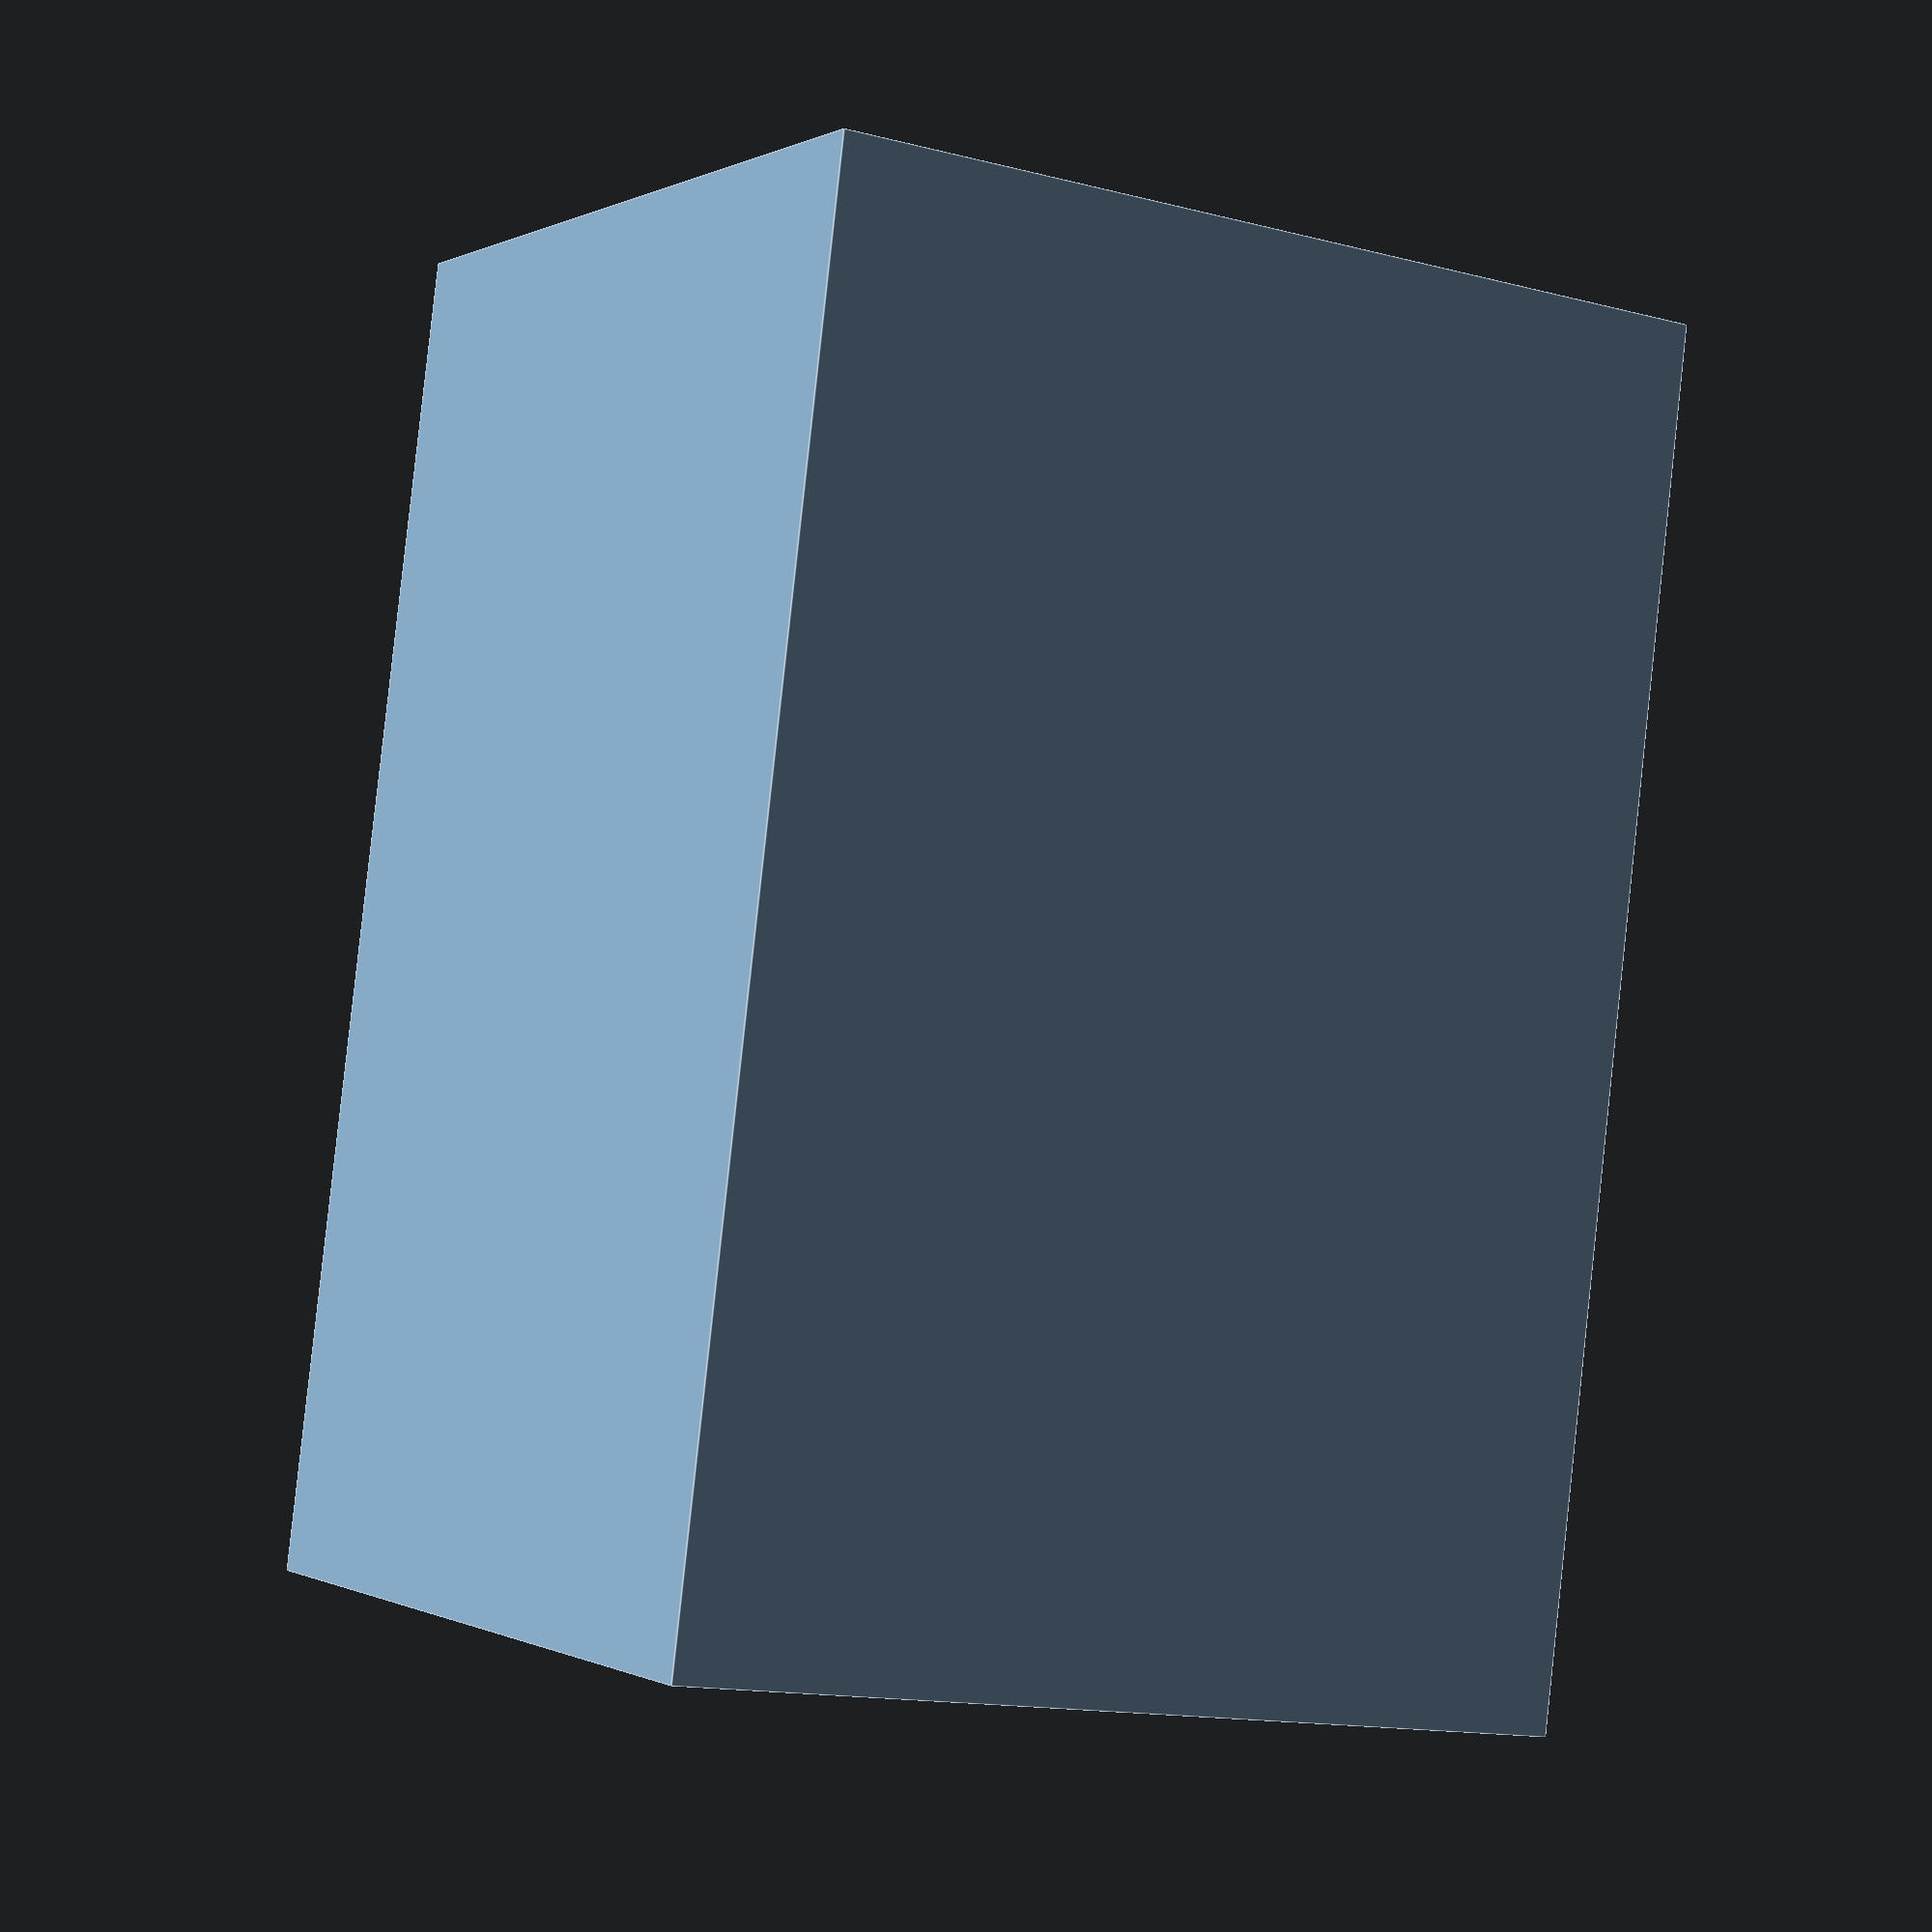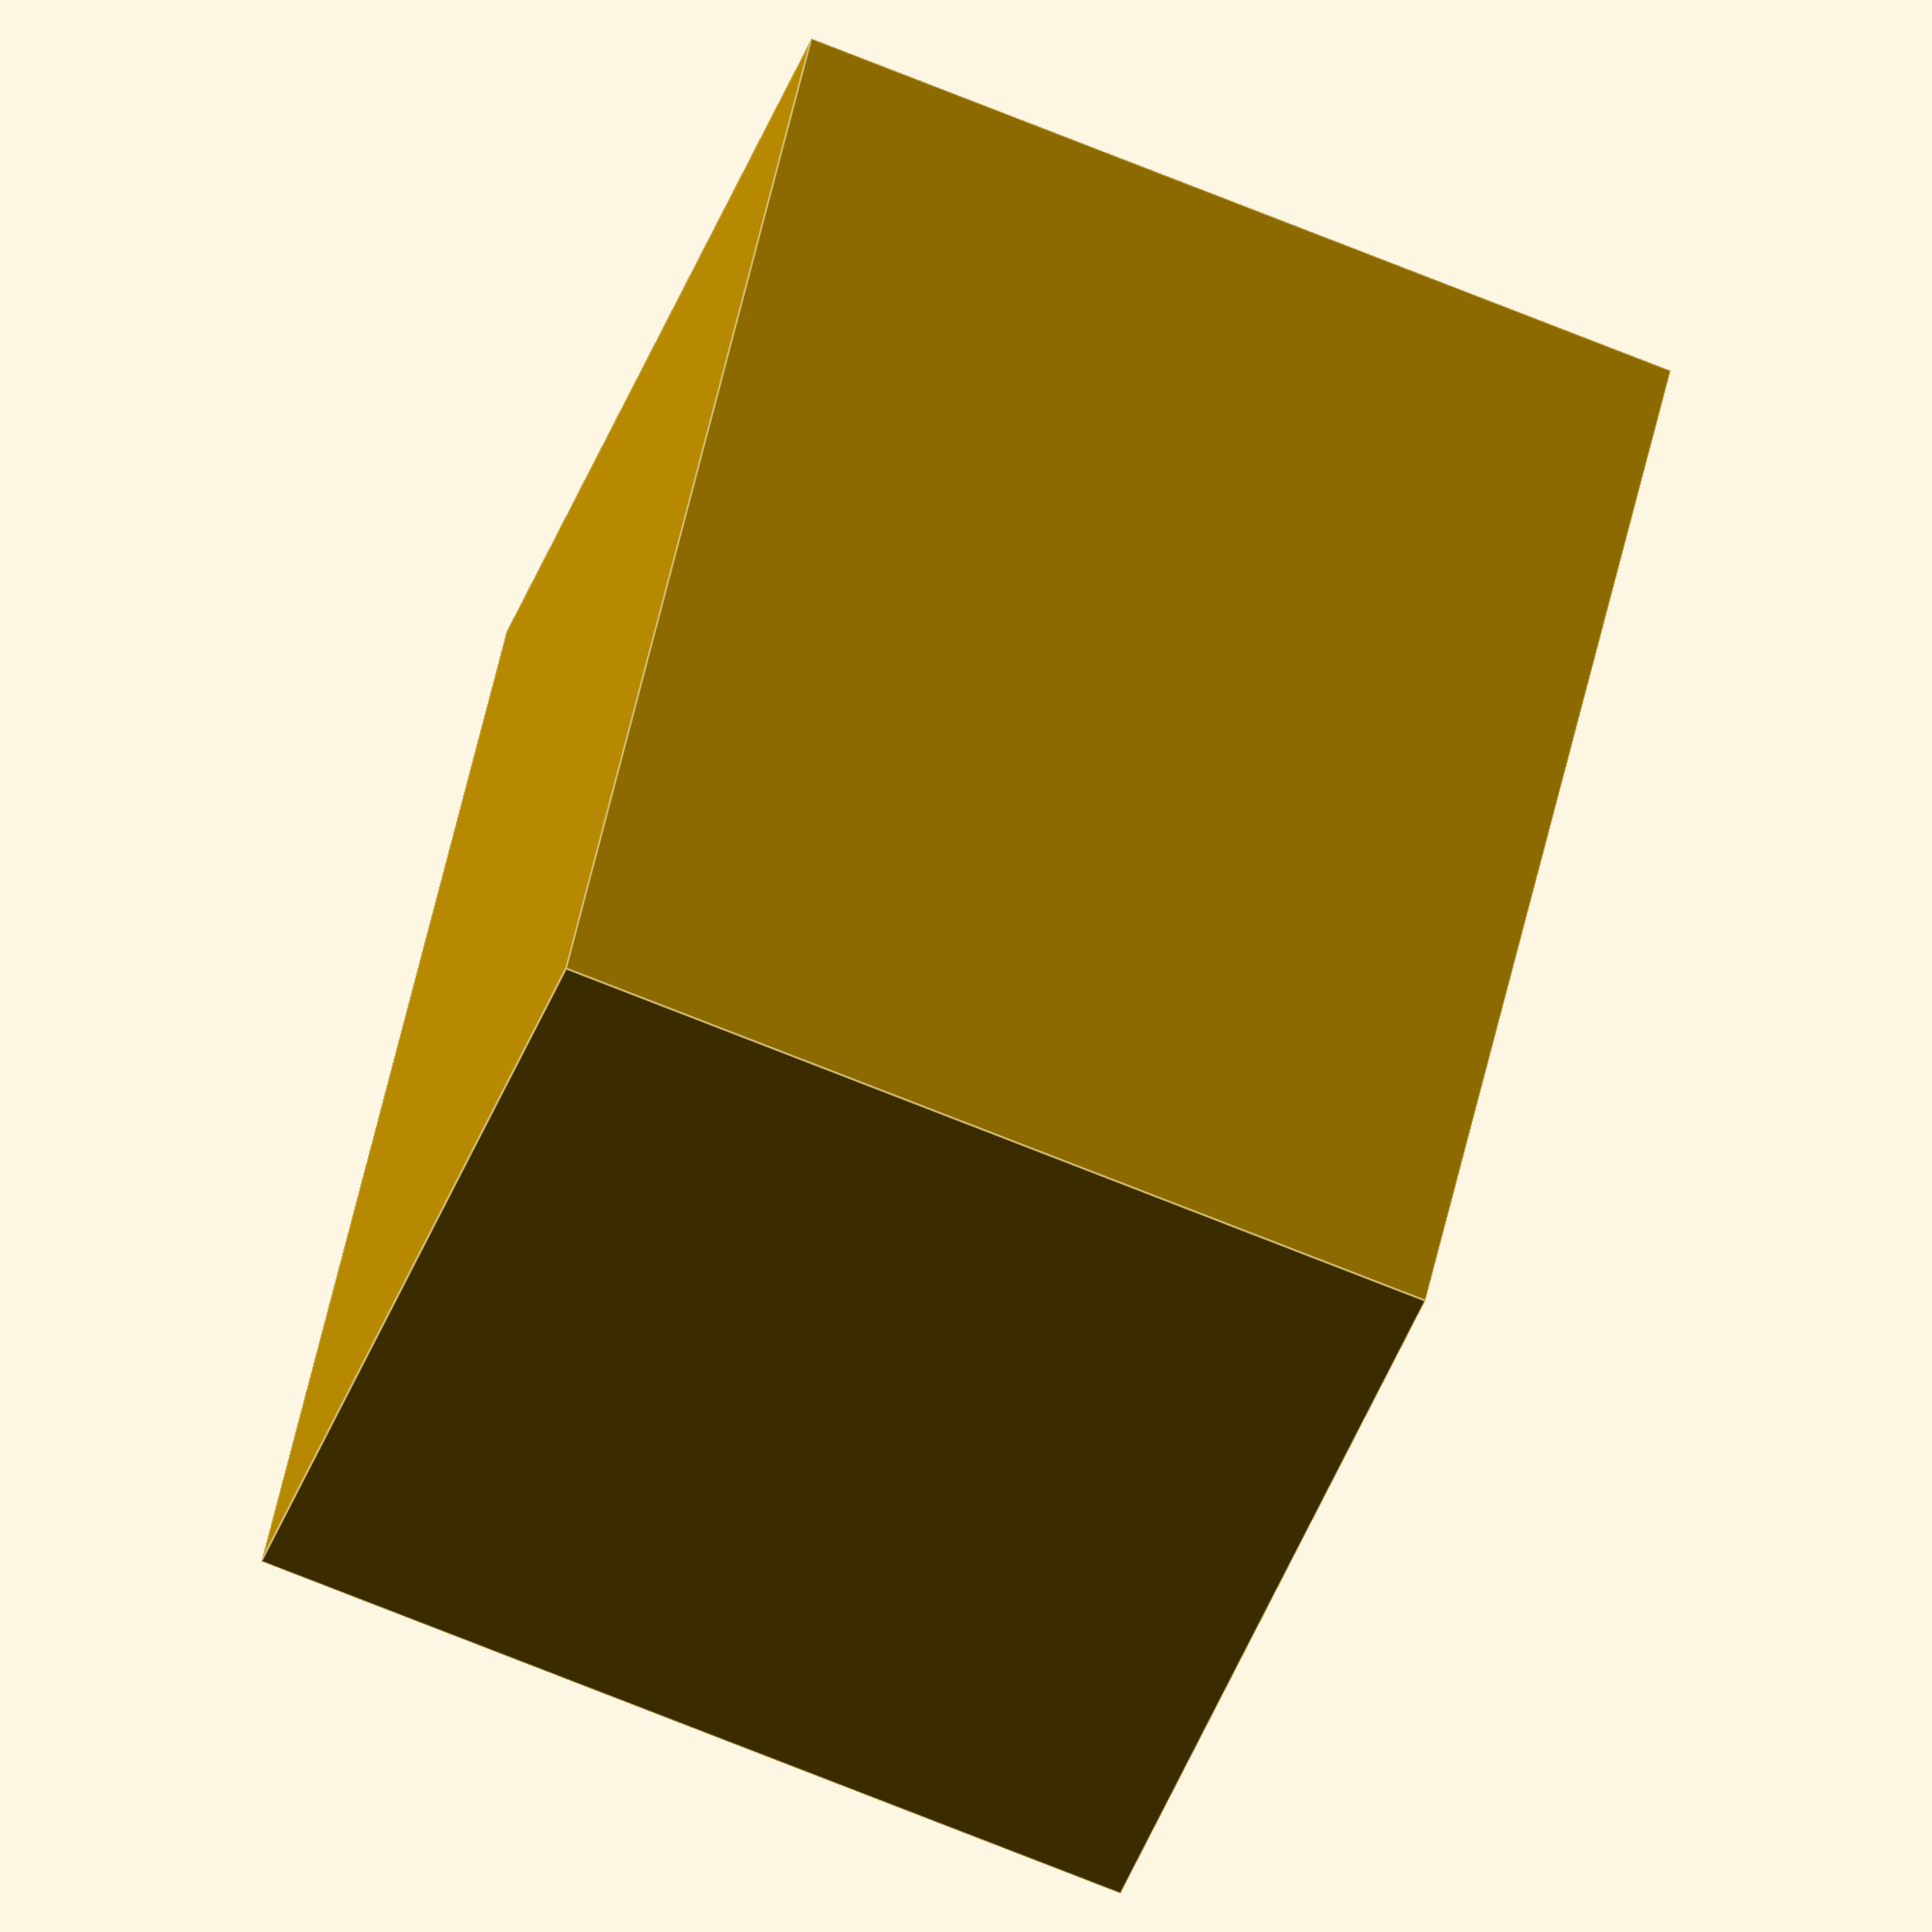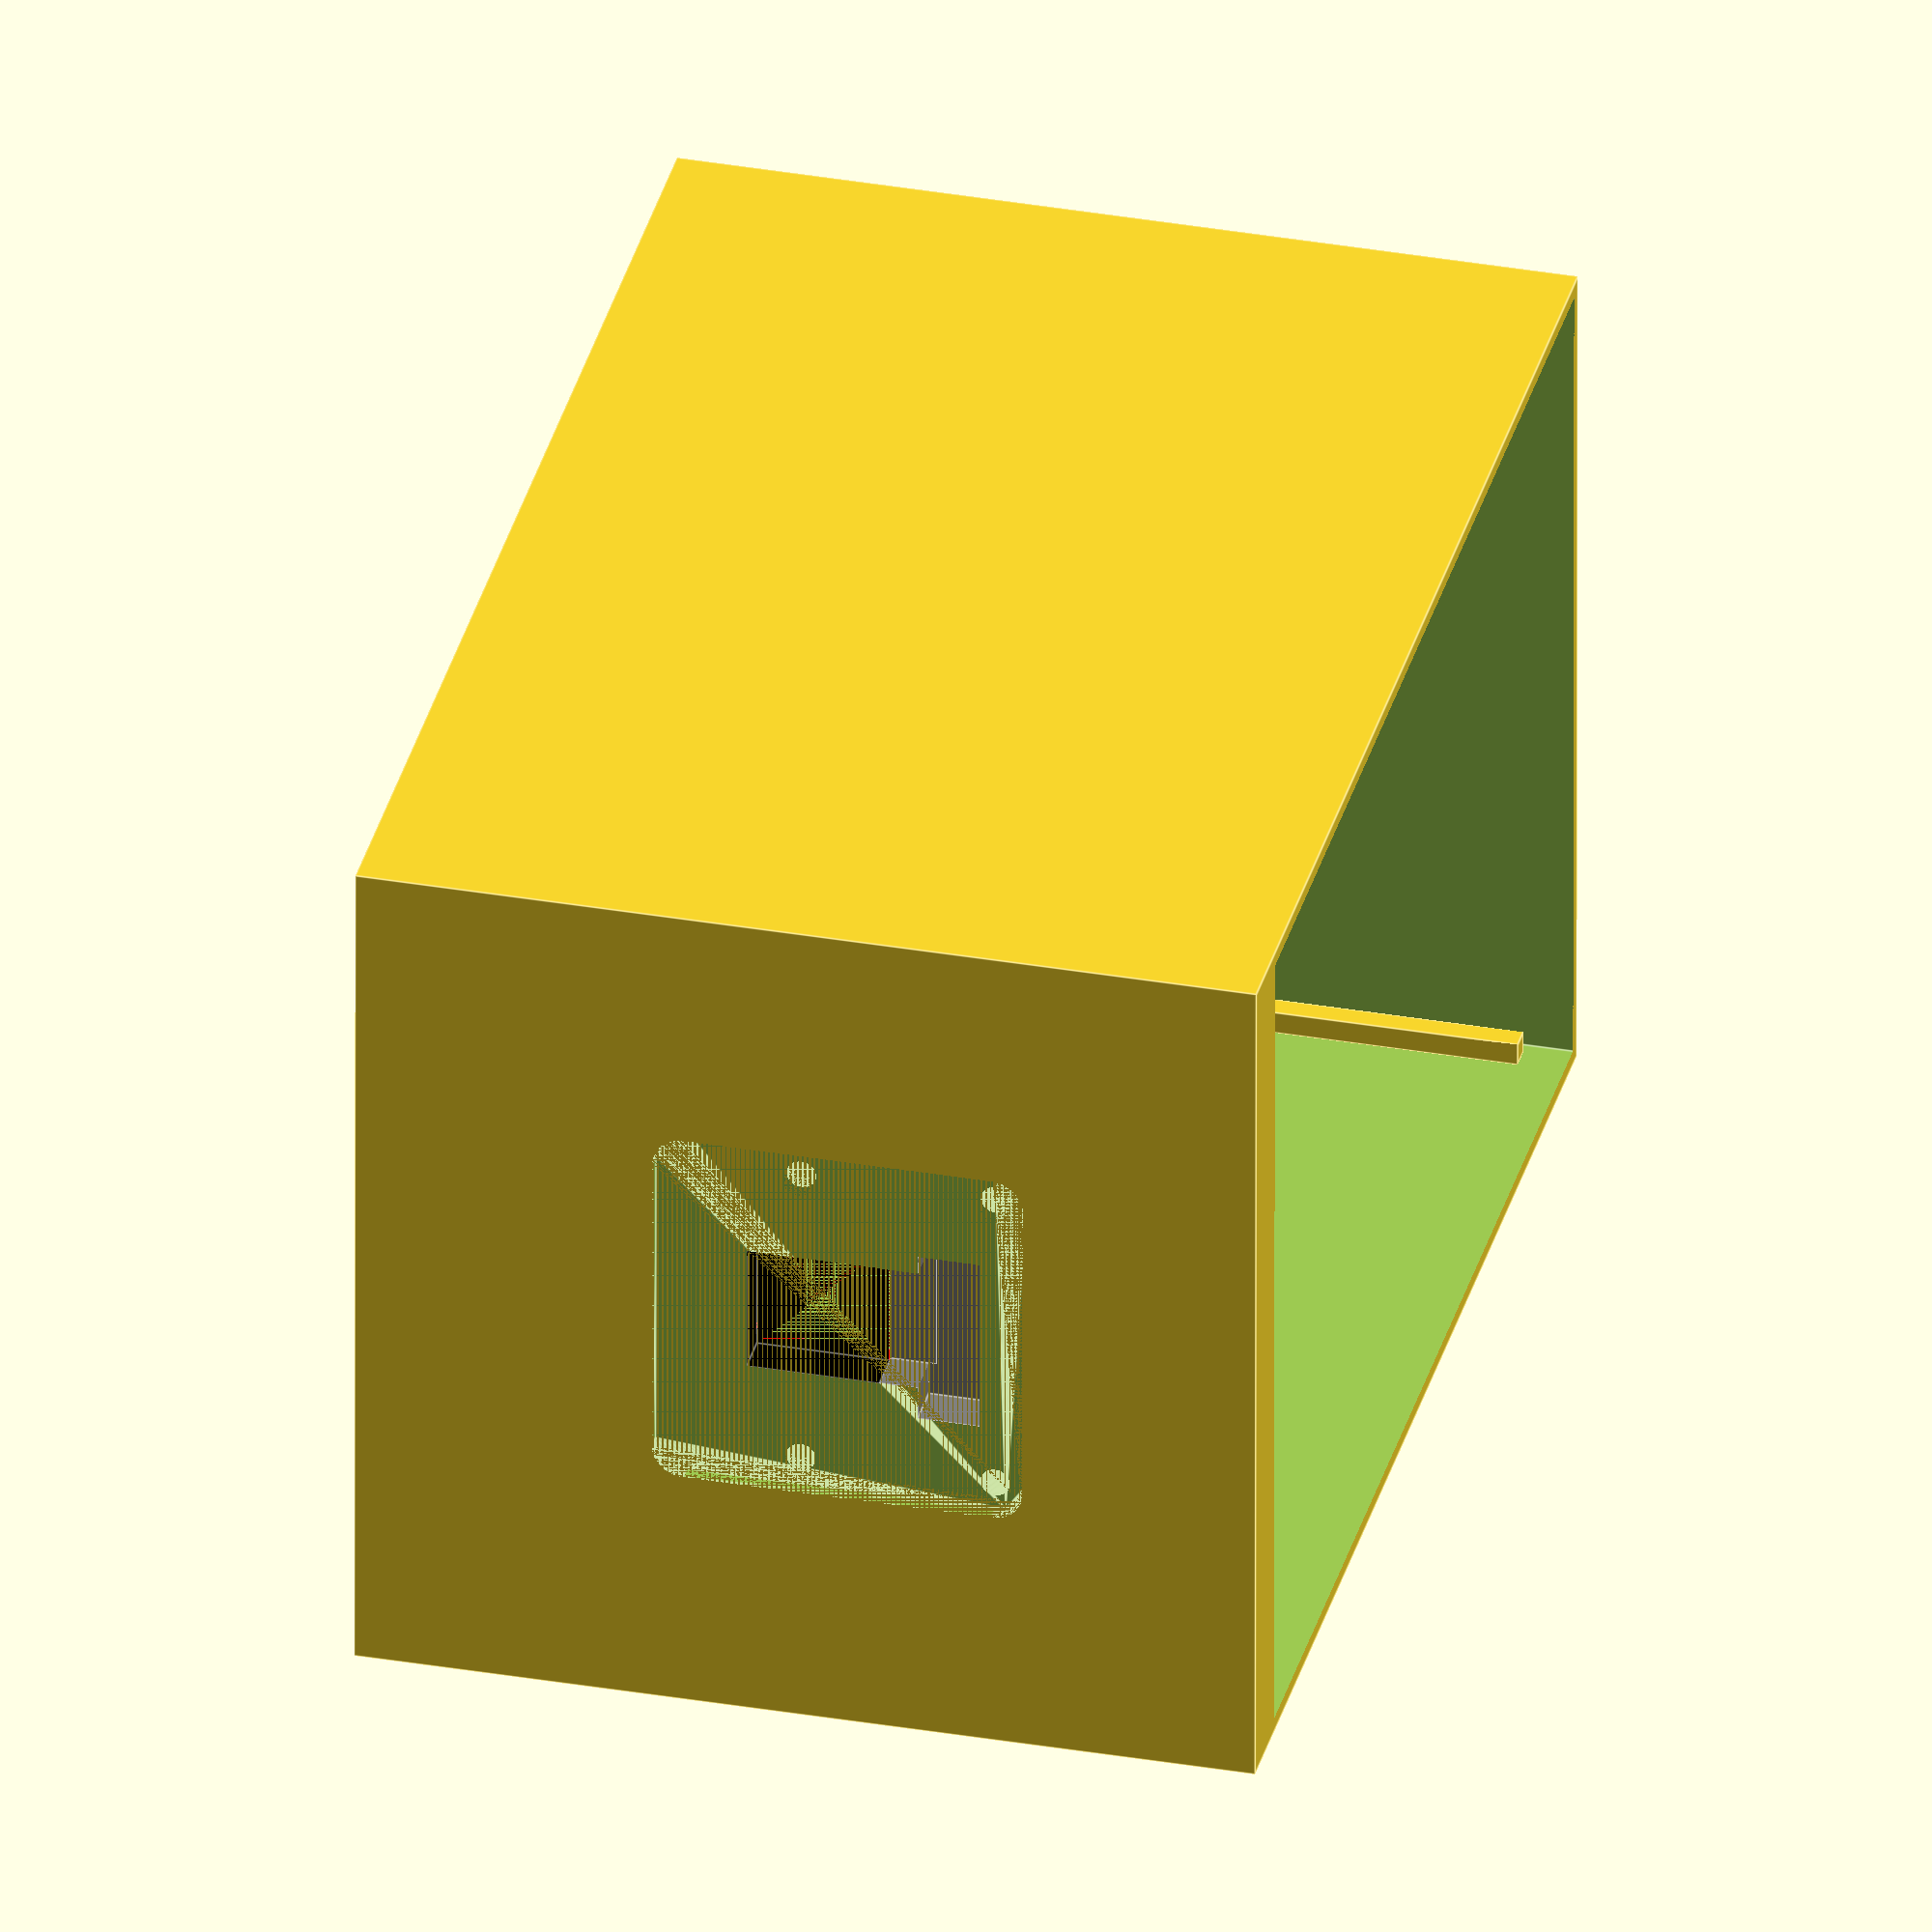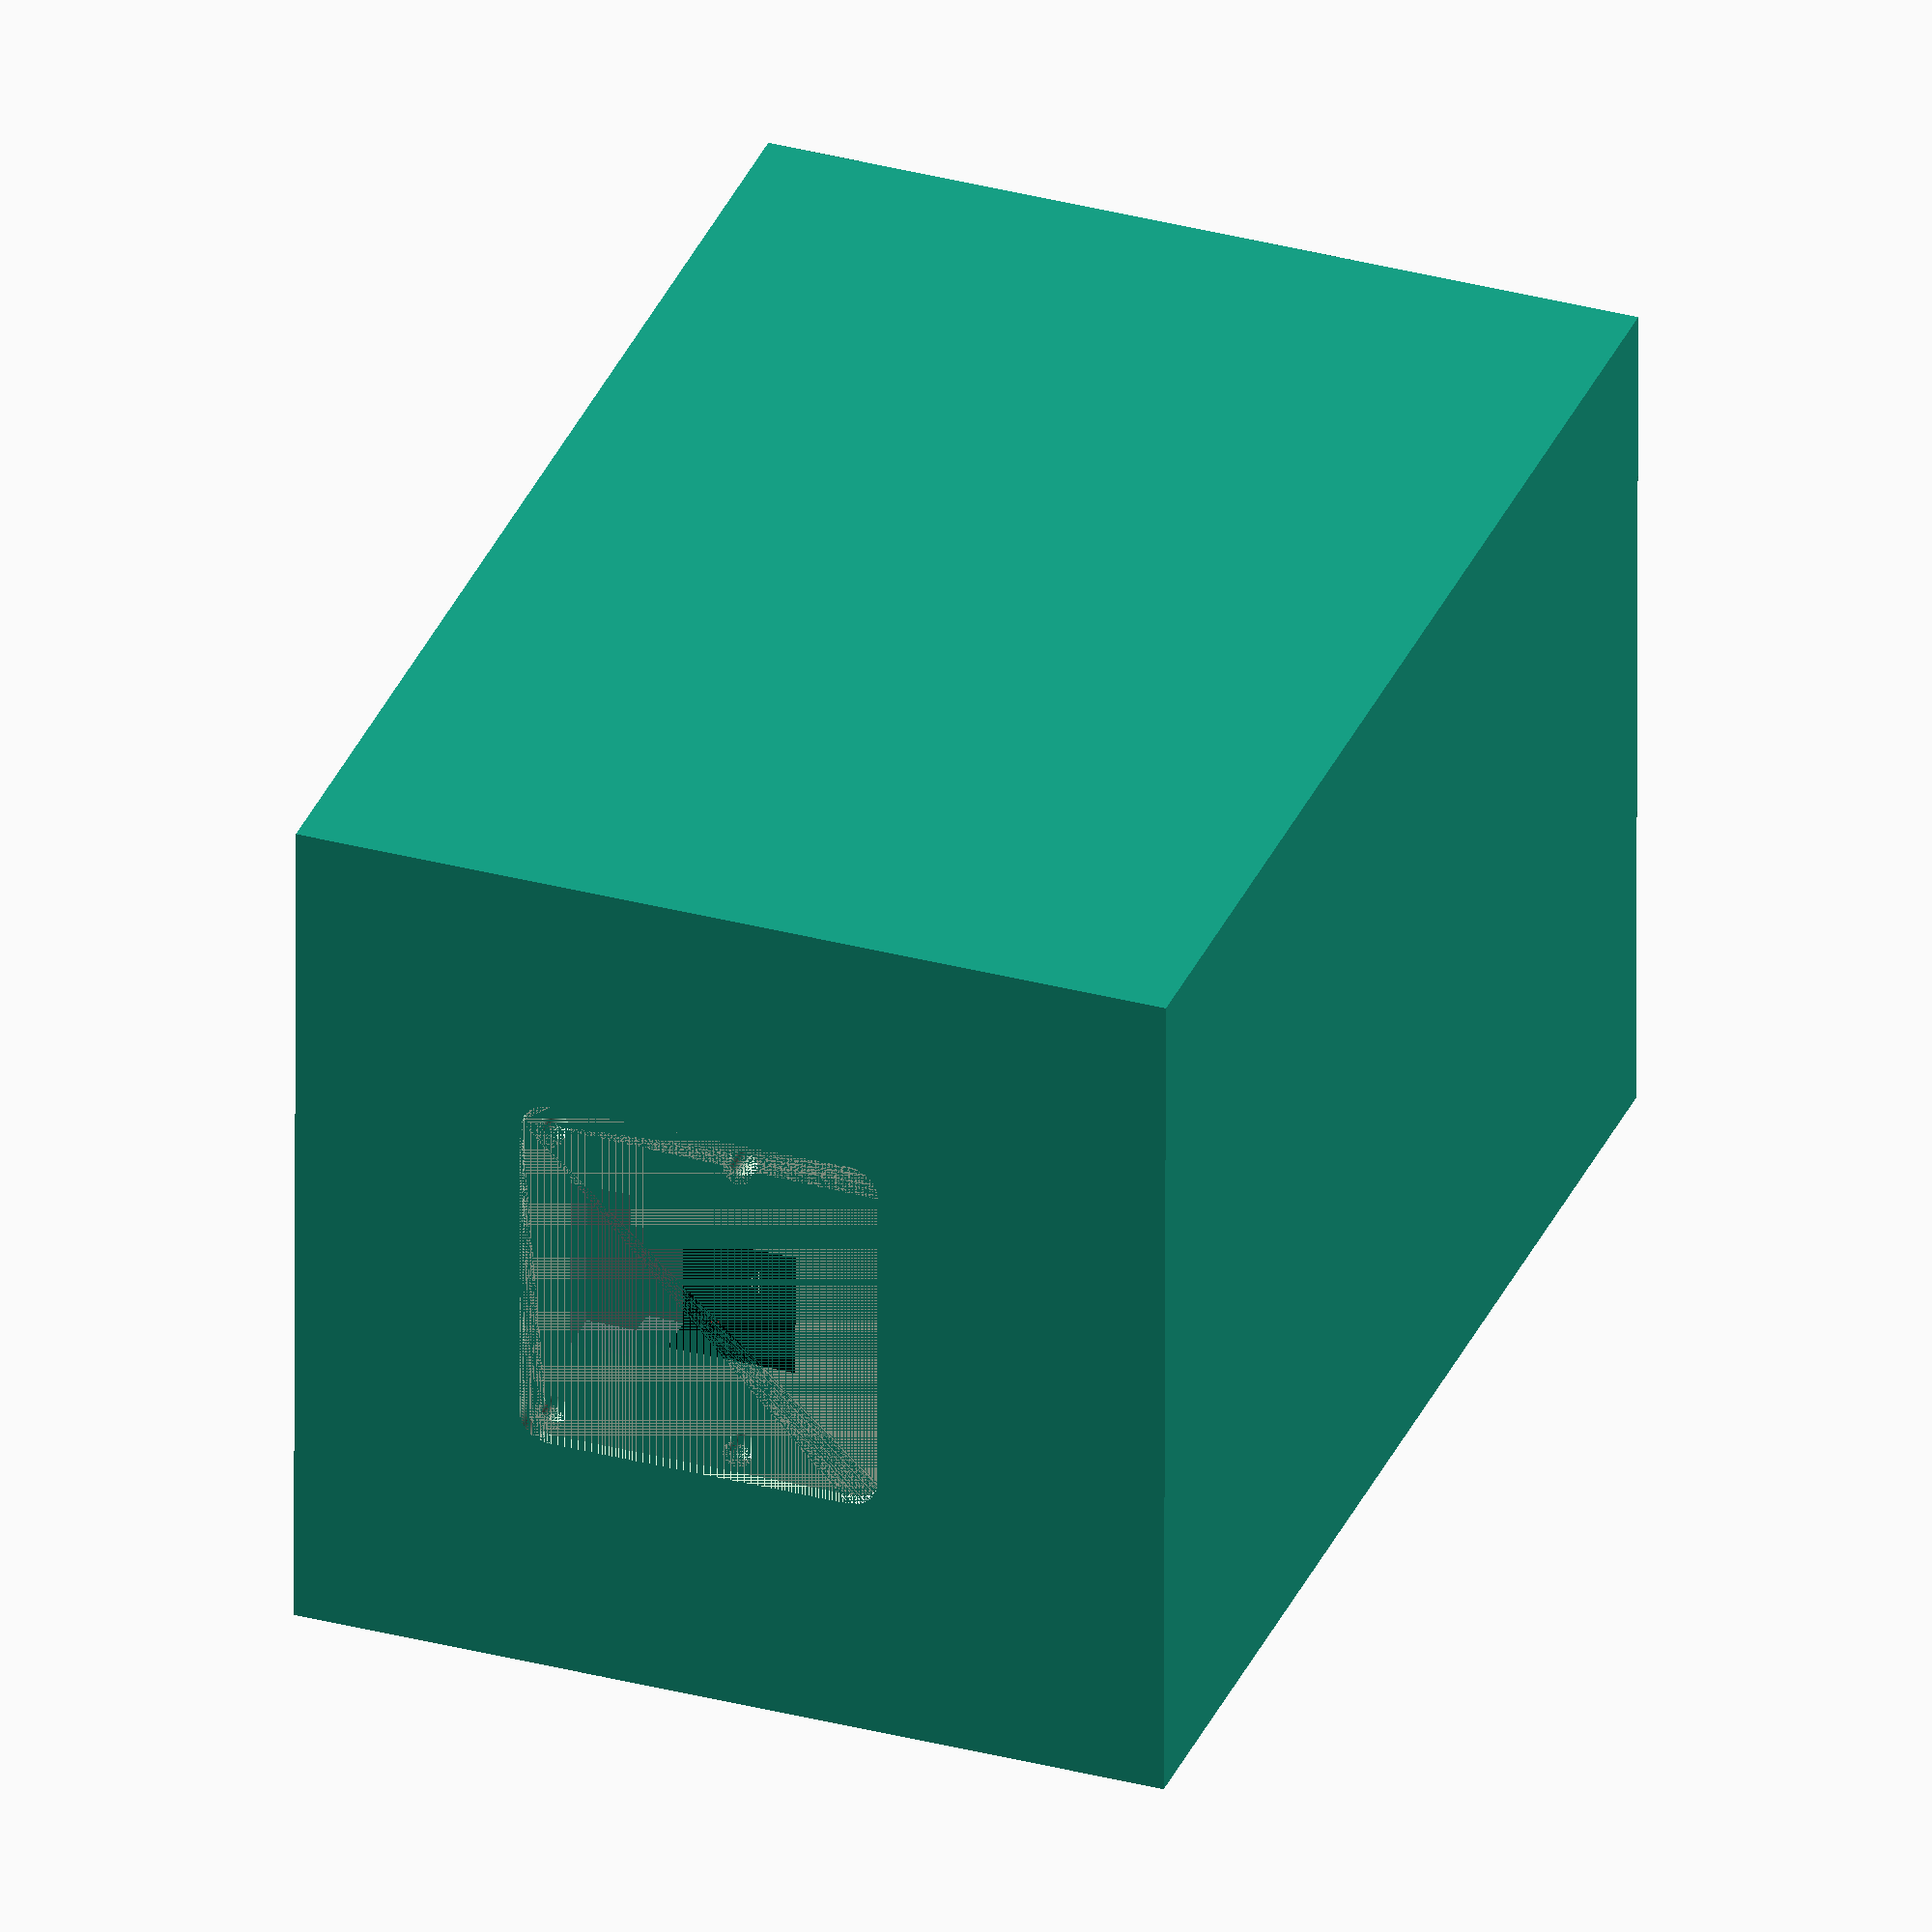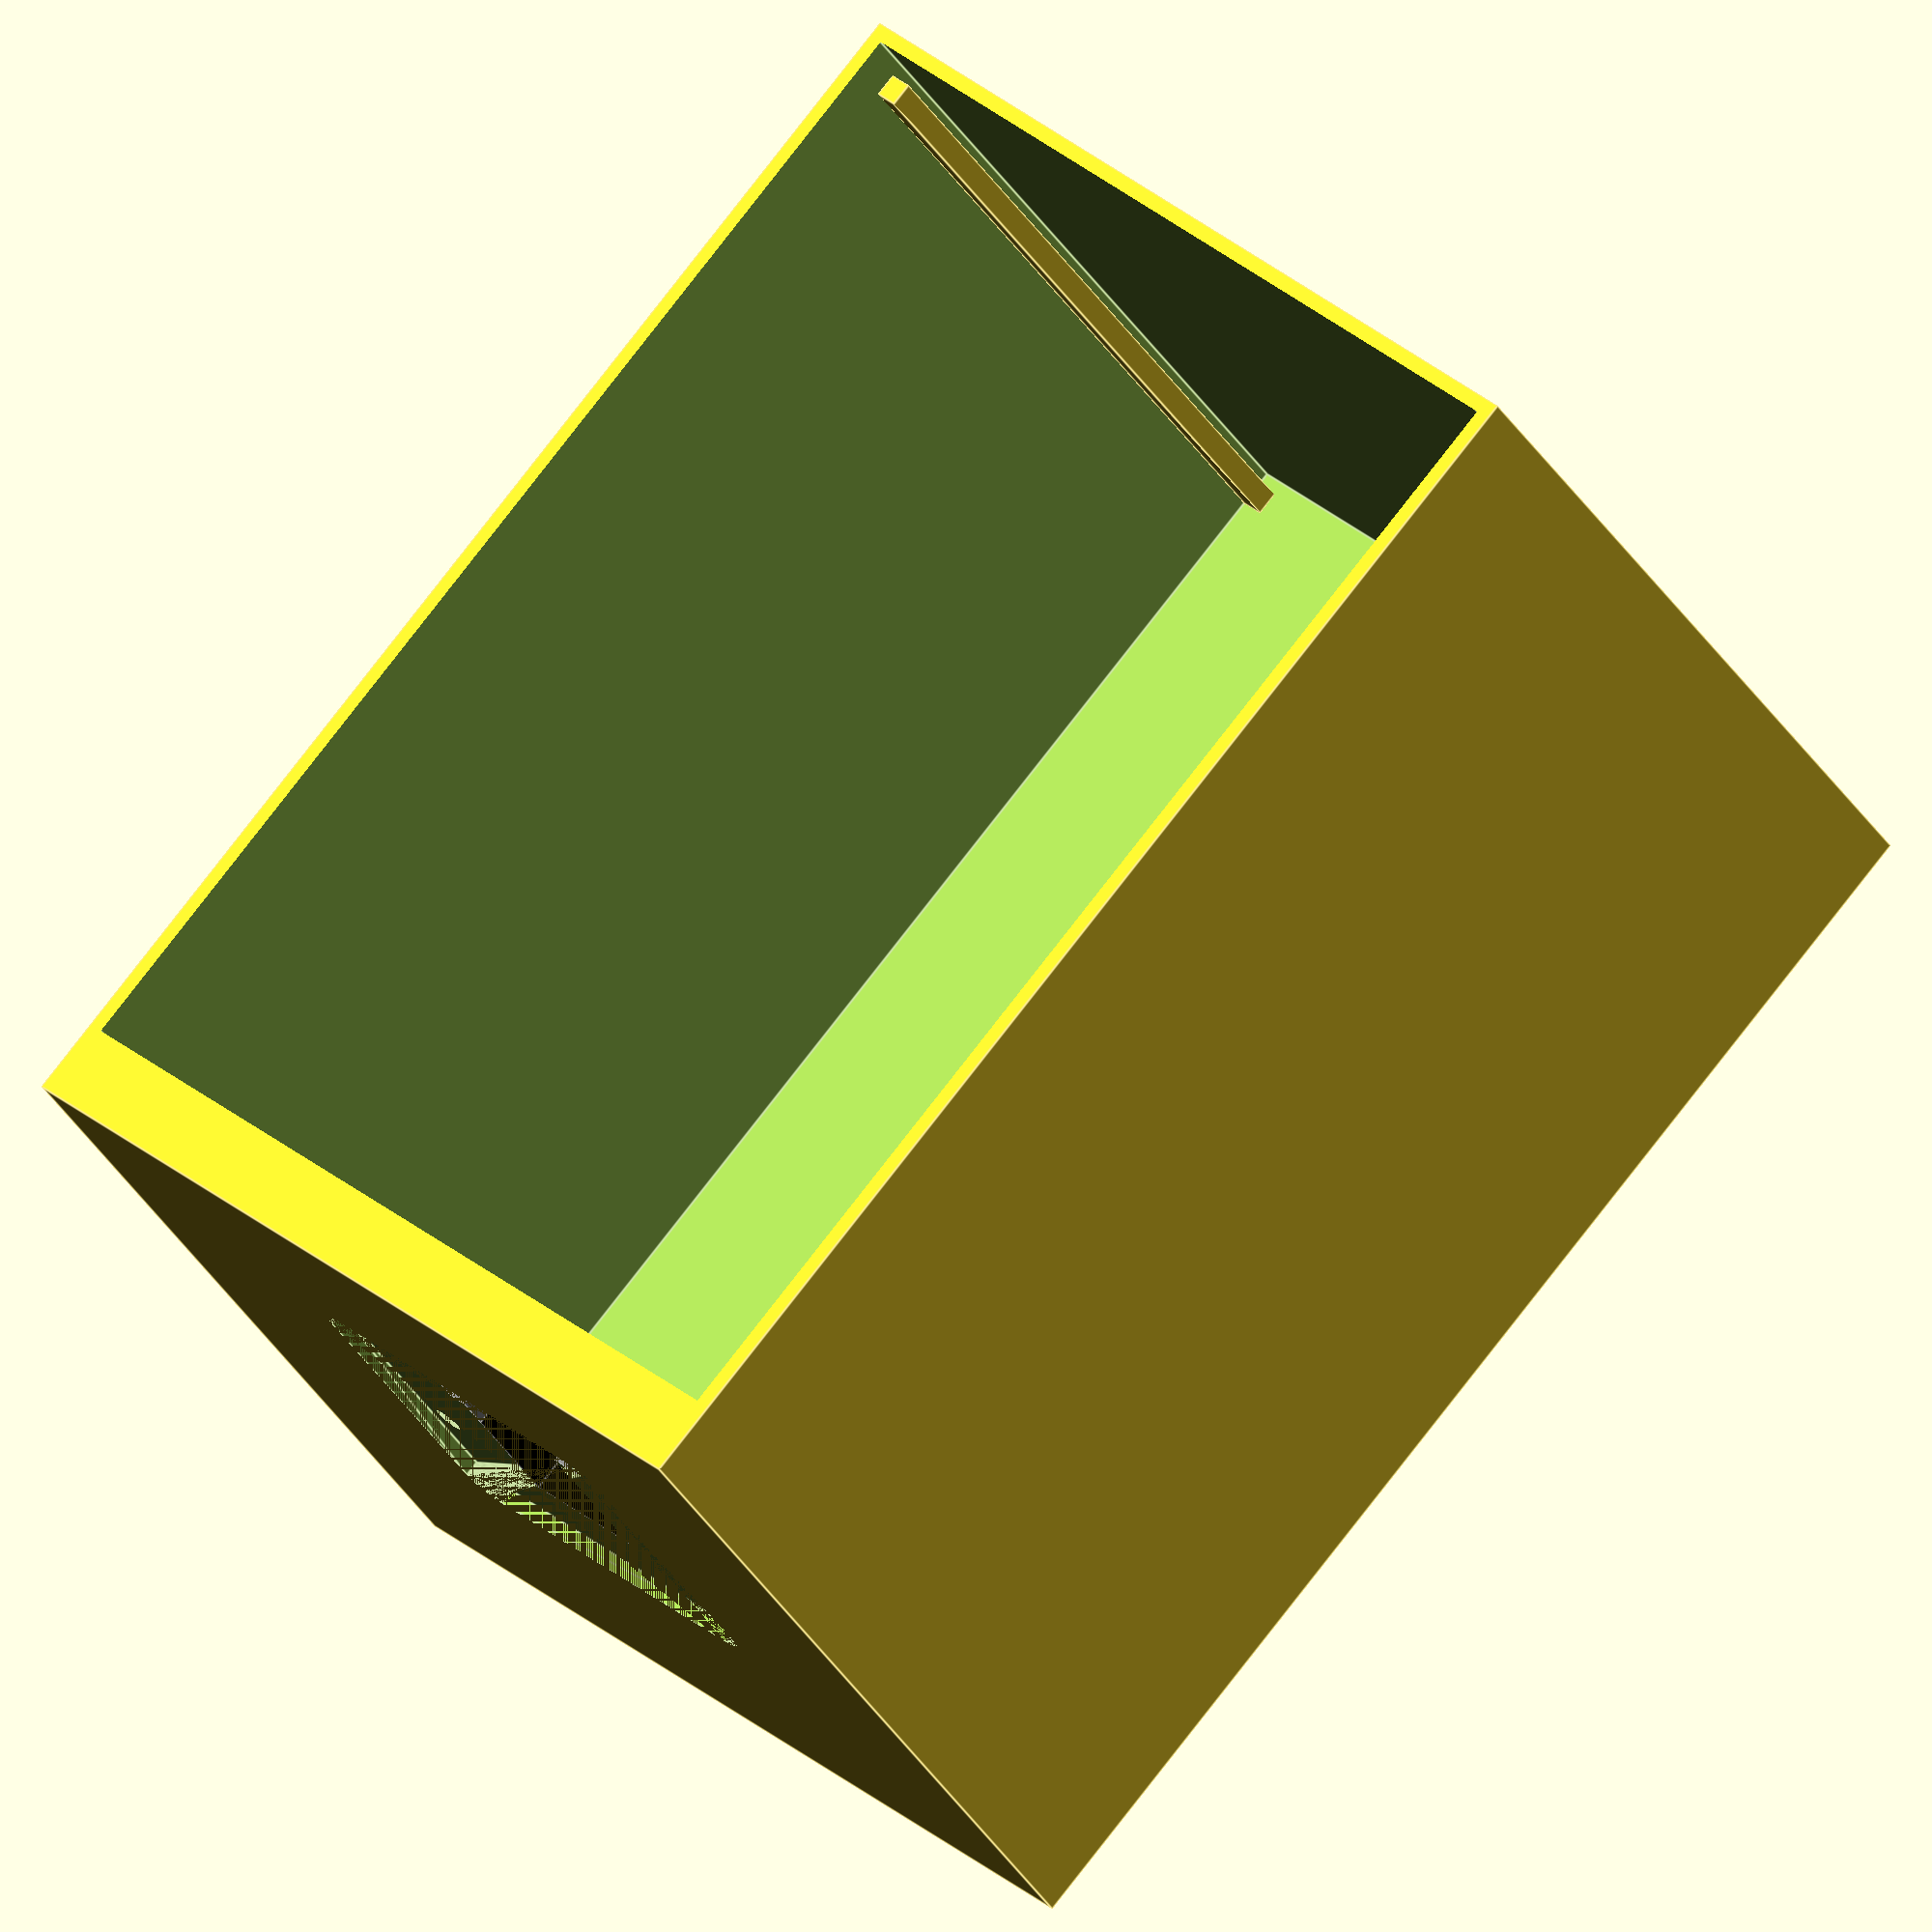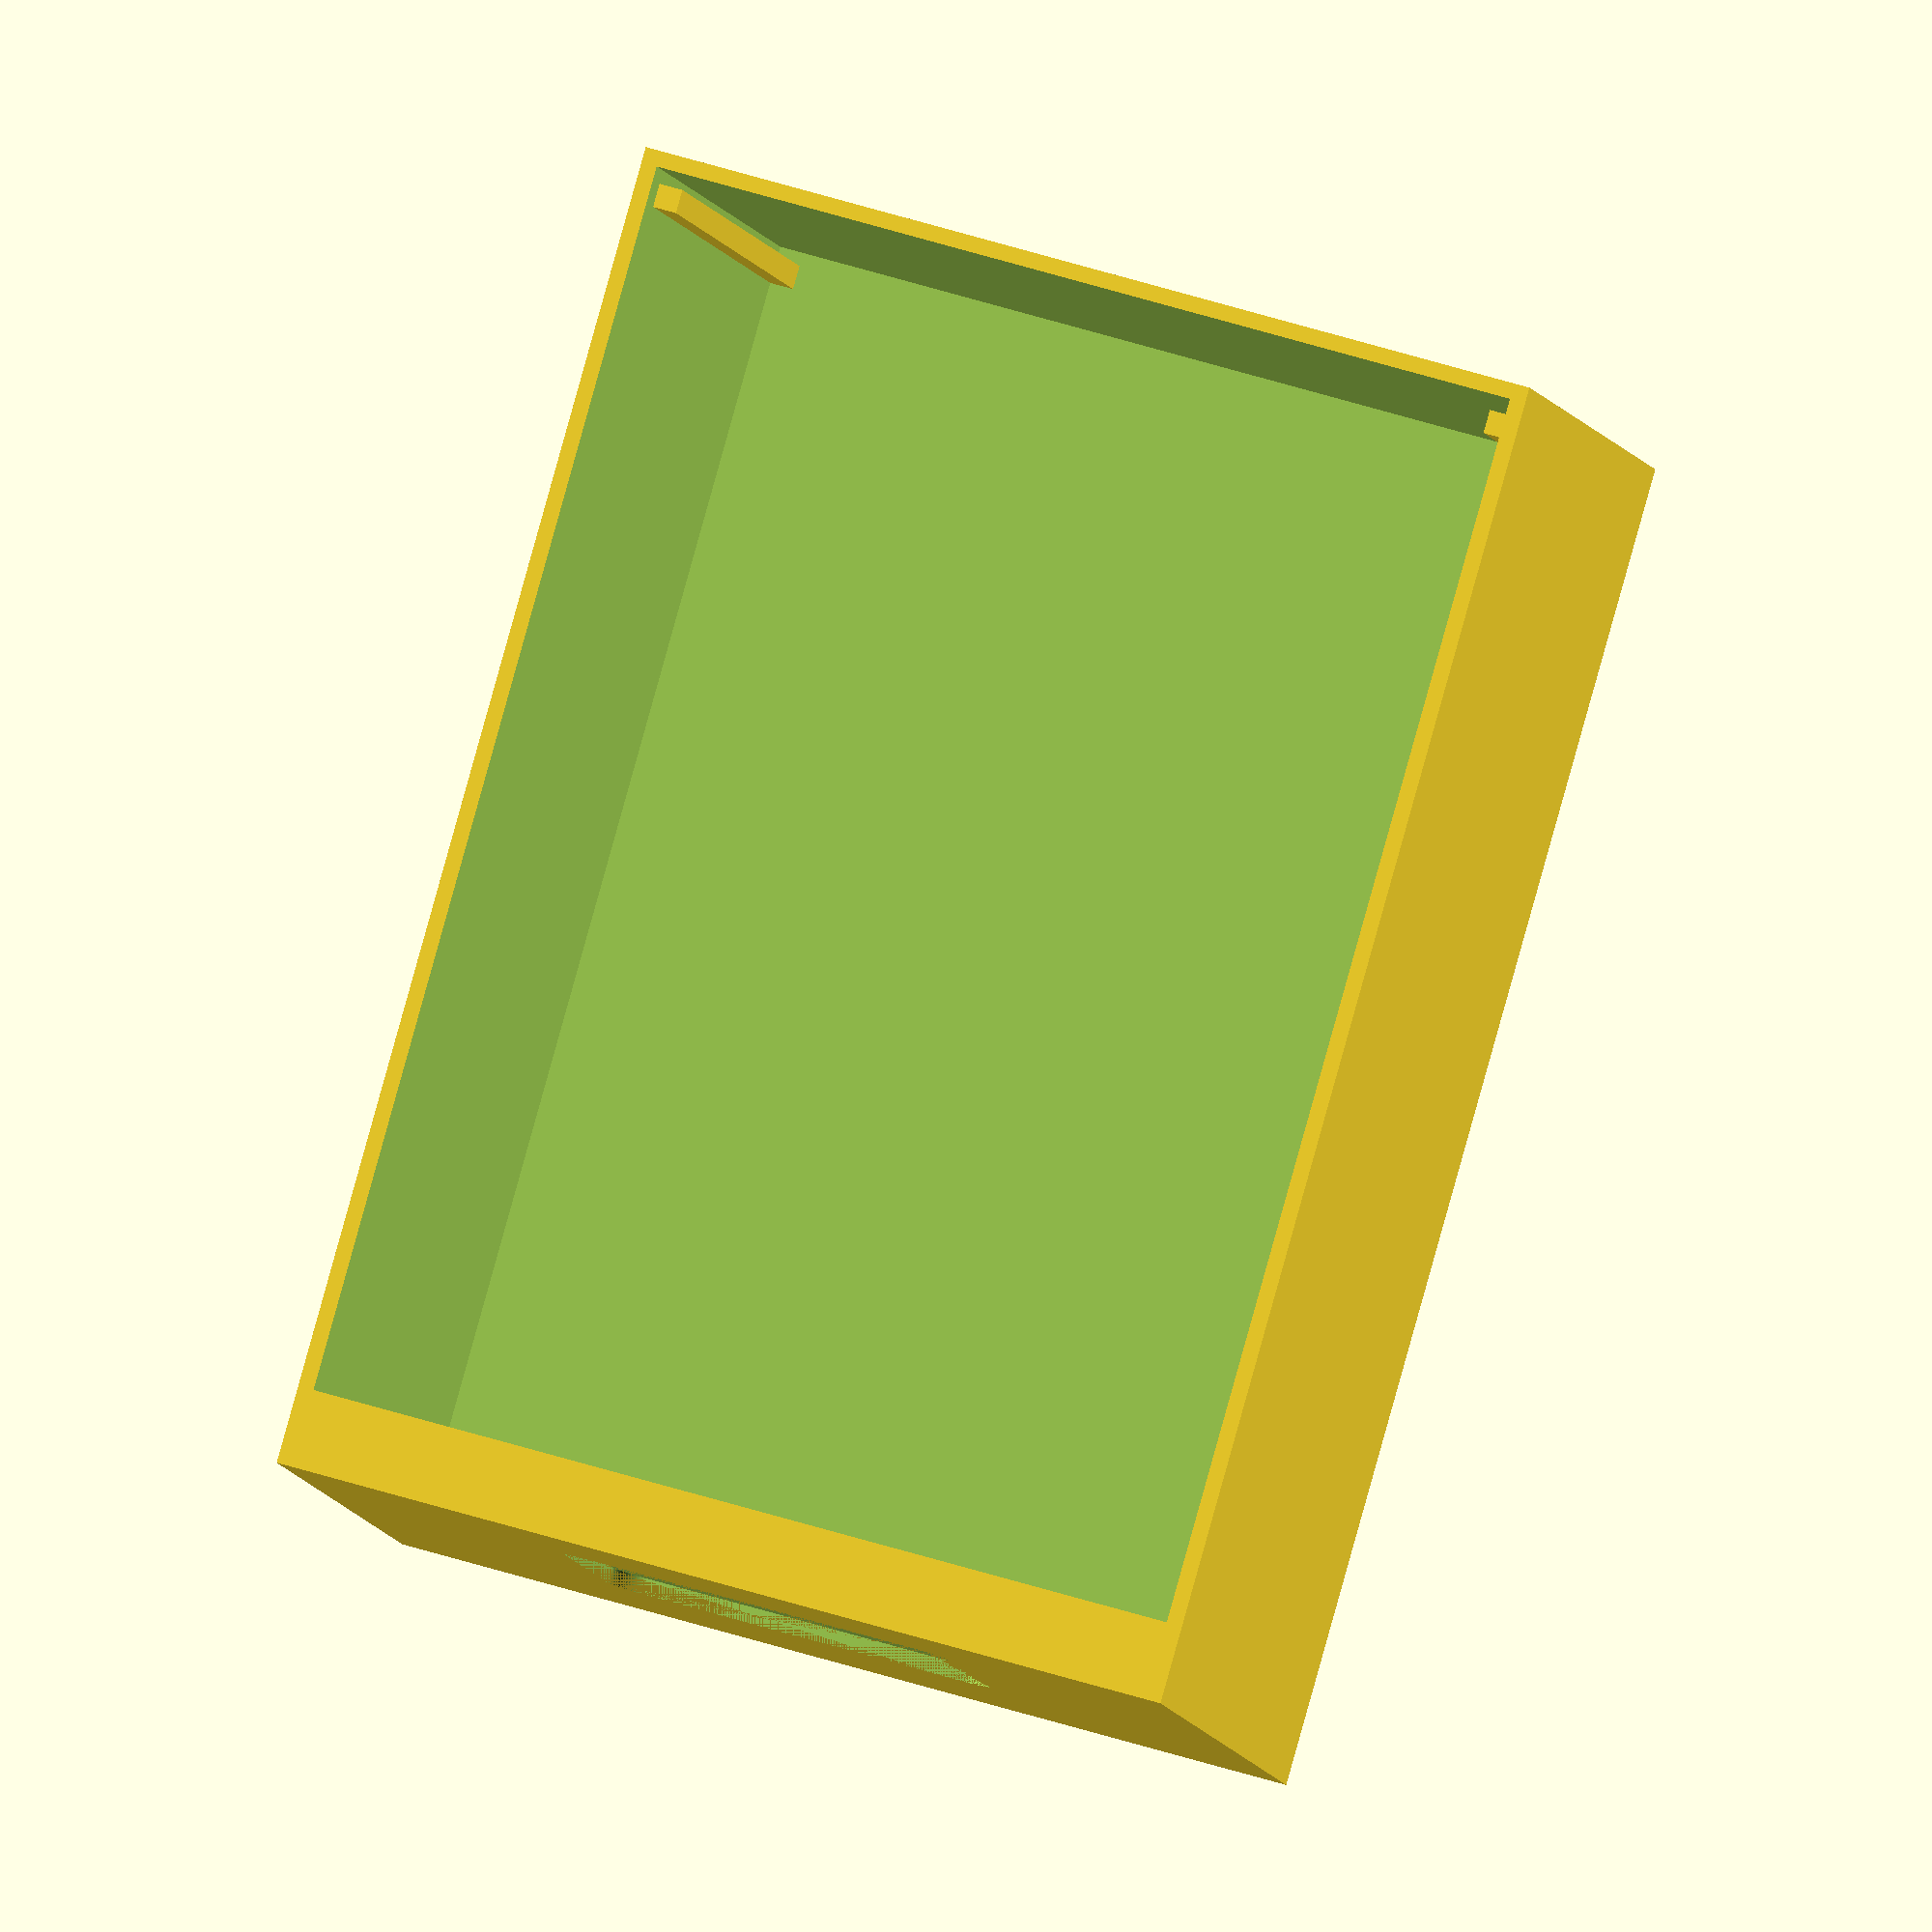
<openscad>
$fn=200;

//standard id size 85.60 × 53.98 mm
length = 58;
width= 85.60;
heightCard = .85;
lengthCard = 1.5;
widthCard = 1.5;
height = length;
cornerRadius = 10;

piCameraWidth = 23.862;
piCameraLength = 25;
piCornerRadius = 2;
piBottomHoleToCenter = 14.5;
piTopHoleToCenter = 2.0;
piHoleSideToCenter = piTopHoleToCenter;
holesSize = 2;

// Sensor is square.
sensorSize = 8.55;

sensorCenterPositionA = 9.462;
sensorCenterPositionB = 12.5;
connectorCenterA = 12;
connectorCenterB = 5;

connectorWidth = 4;
connectorLength = 12;
connectorHeight = 3;

ribbonCableLength = 8.5;
ribbonCableWidth = 3;

difference(){
  peiceOne();
  piCameraInPlace();
}
//peiceTwo();

module cardHolderSlot(){
    cube(size=[widthCard, lengthCard, height-4]);
}
module piCameraInPlace(){
    translate([width+5,length-11.5,height-piCameraLength+10]){
        rotate(a=[0,90,180]) {
            piCamera();
        }
    } 
}

module piCamera(){
    translate([2,2,0]){
        roundedBox(piCameraLength, piCameraWidth,1, piCornerRadius);
        mountingHole();
        translate([0,21,0]) {
            mountingHole();
        }
        translate([piBottomHoleToCenter-holesSize,0,0]) {
            mountingHole();
        }    
        translate([piBottomHoleToCenter-holesSize,21,0]) {
            mountingHole();
        }
    }
    
    translate([sensorCenterPositionA,sensorCenterPositionB-sensorSize/2, 1]){
         color("black") squareBox(sensorSize,sensorSize,connectorHeight-0.25);
         translate([0,0,connectorHeight-0.25]){
            color("red") squareBox(sensorSize, sensorSize, 4.25-connectorHeight);
        }
        color("orange") translate([sensorSize/2,sensorSize/2,4]) {
            cylinder(h = 1.0, r1 = (sensorSize-1)/2, r2 = (sensorSize-1)/2, center = false);
        }        
    }
    translate([connectorCenterB-connectorWidth/2, connectorCenterA-connectorLength/2, 1]){
        color("grey") squareBox(connectorLength, connectorWidth, connectorHeight);
    }
    translate([connectorCenterB+1.5, connectorCenterA-3.75, 1]){
        color("grey") squareBox(ribbonCableLength,ribbonCableWidth,connectorHeight);
    }
}


module mountingHole(){
    cylinder(h = 4.02, r1 = holesSize/2 - 0.05, r2 = holesSize/2 - 0.05, center = false);
}

module peiceOne(){
    translate([5, 5, 0]){
        difference() {
            squareBox(length, width, height);
            translate([1,1,1]){
                difference() {
                    squareBox(length-2, width-6, height);
                    slots();                                            
                }
            }            
        }
    }
}

module slots(){
    translate([heightCard,0,0]){
        cardHolderSlot();
     }
    translate([heightCard,length-3.5,0]){
        cardHolderSlot();
     }
}

module peiceTwo(){
    translate([width*2.5, 10, 0]){
        mirror([1,0,0]) {
            squareBox(length, width, 1);
            difference() {
                translate([1,1,0]) {
                    squareBox(length-2, width-8, 4);
                }
                translate([2,2,0]) {
                    squareBox(length-4, width-12, 4);
                }    
            }
        }
    }
}

module squareBox(length, width, height){
    minkowski() {
        cube(size=[width, length, height]);
    }
}

module roundedBox(length, width, height, radius)
{
    dRadius = 2*radius;
    
    //base rounded shape
    minkowski() {
        cube(size=[width-dRadius,length-dRadius, height]);
        cylinder(r=radius, h=0.01);
    } 
}
</openscad>
<views>
elev=14.5 azim=77.4 roll=240.5 proj=p view=edges
elev=253.1 azim=61.4 roll=292.0 proj=o view=edges
elev=147.0 azim=0.3 roll=256.4 proj=o view=edges
elev=147.0 azim=179.6 roll=69.8 proj=o view=wireframe
elev=211.6 azim=312.6 roll=154.9 proj=o view=edges
elev=185.1 azim=285.8 roll=172.2 proj=o view=solid
</views>
